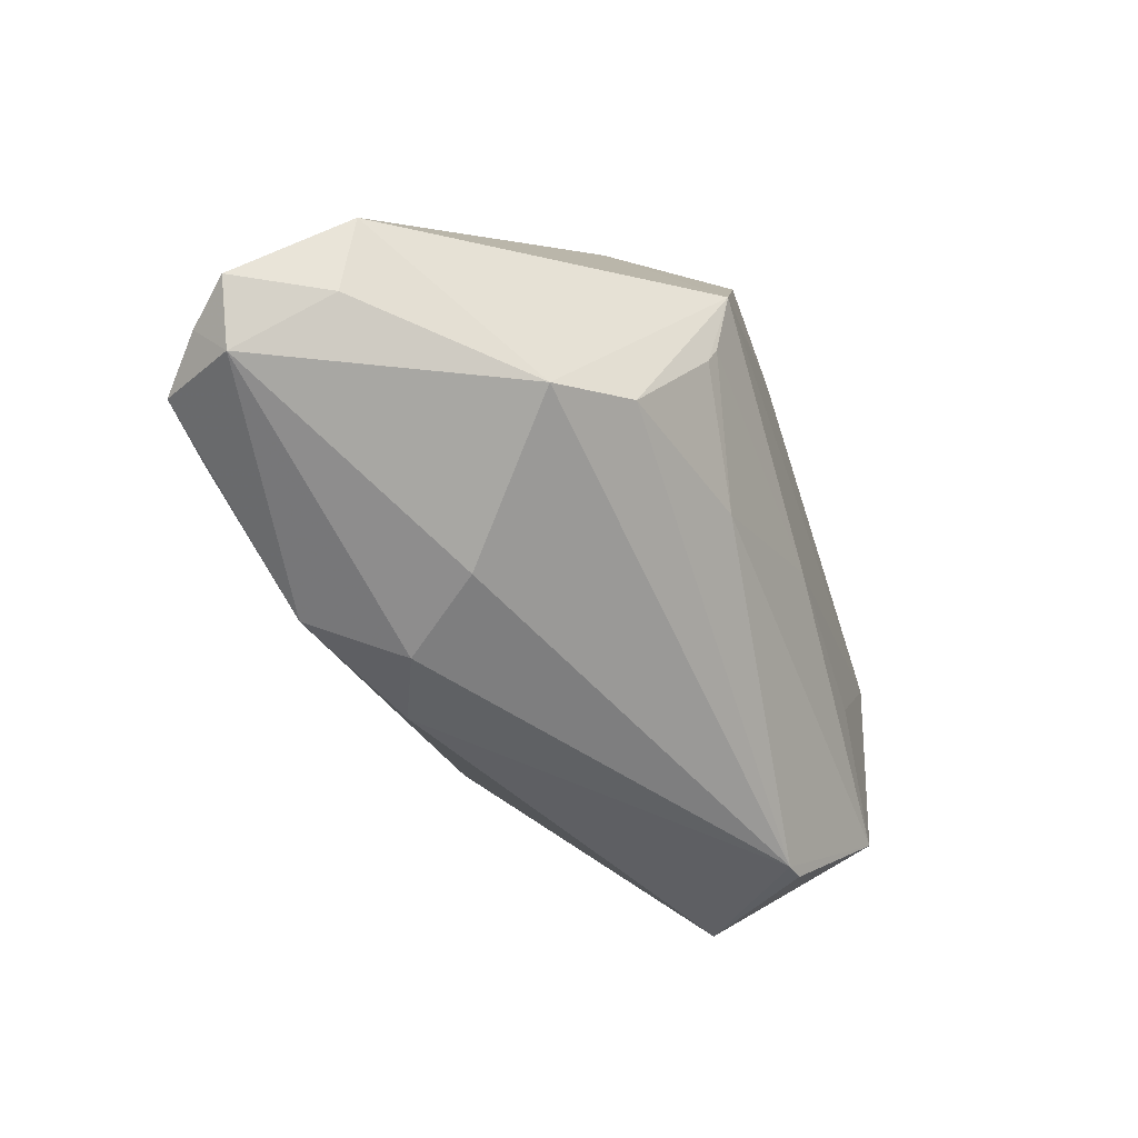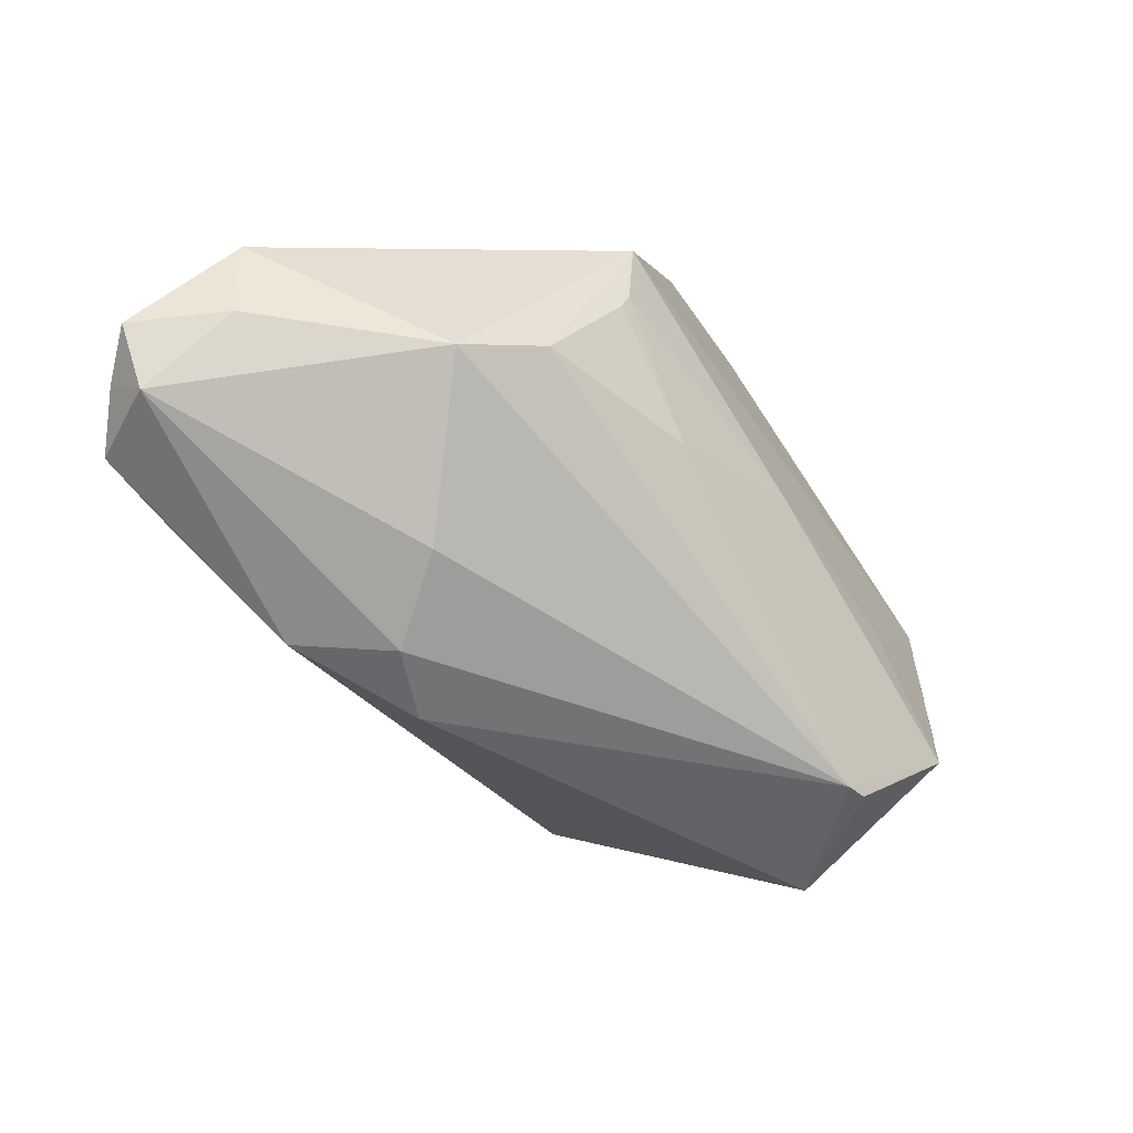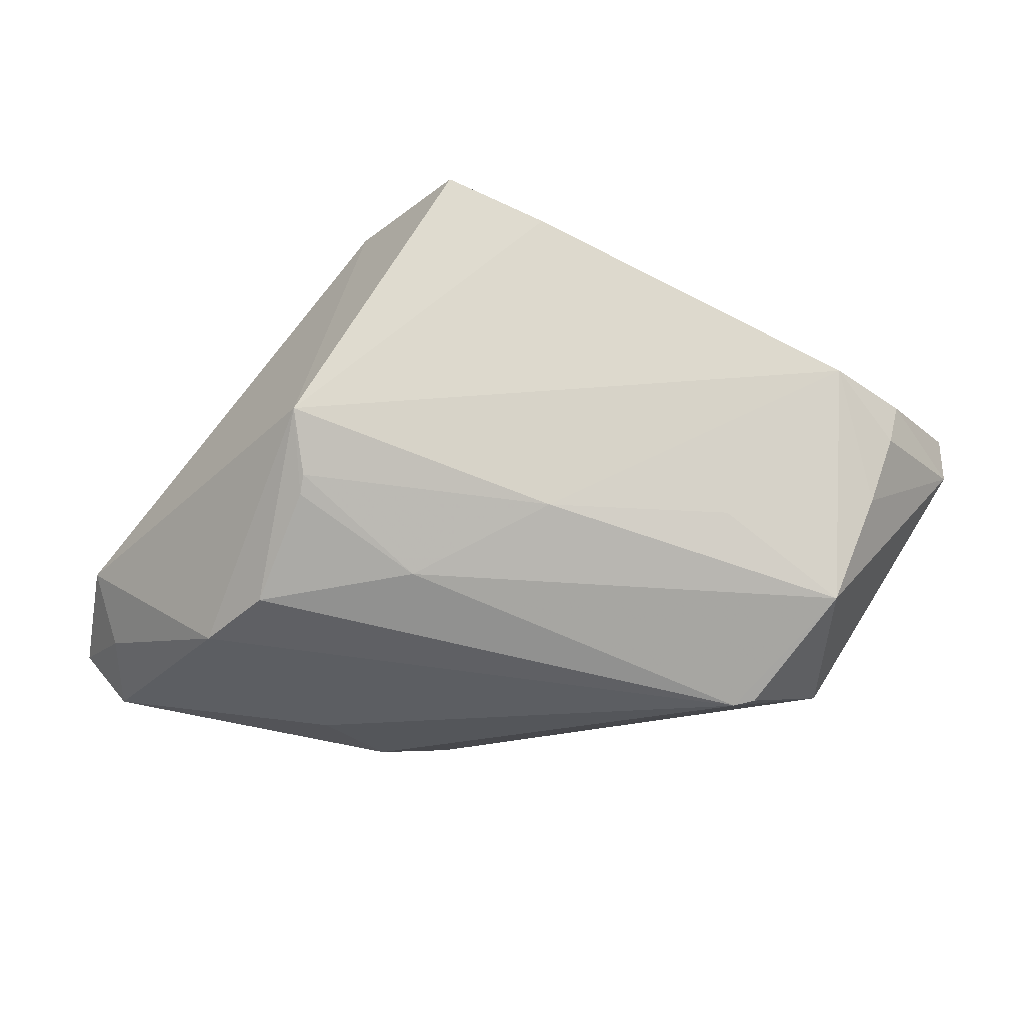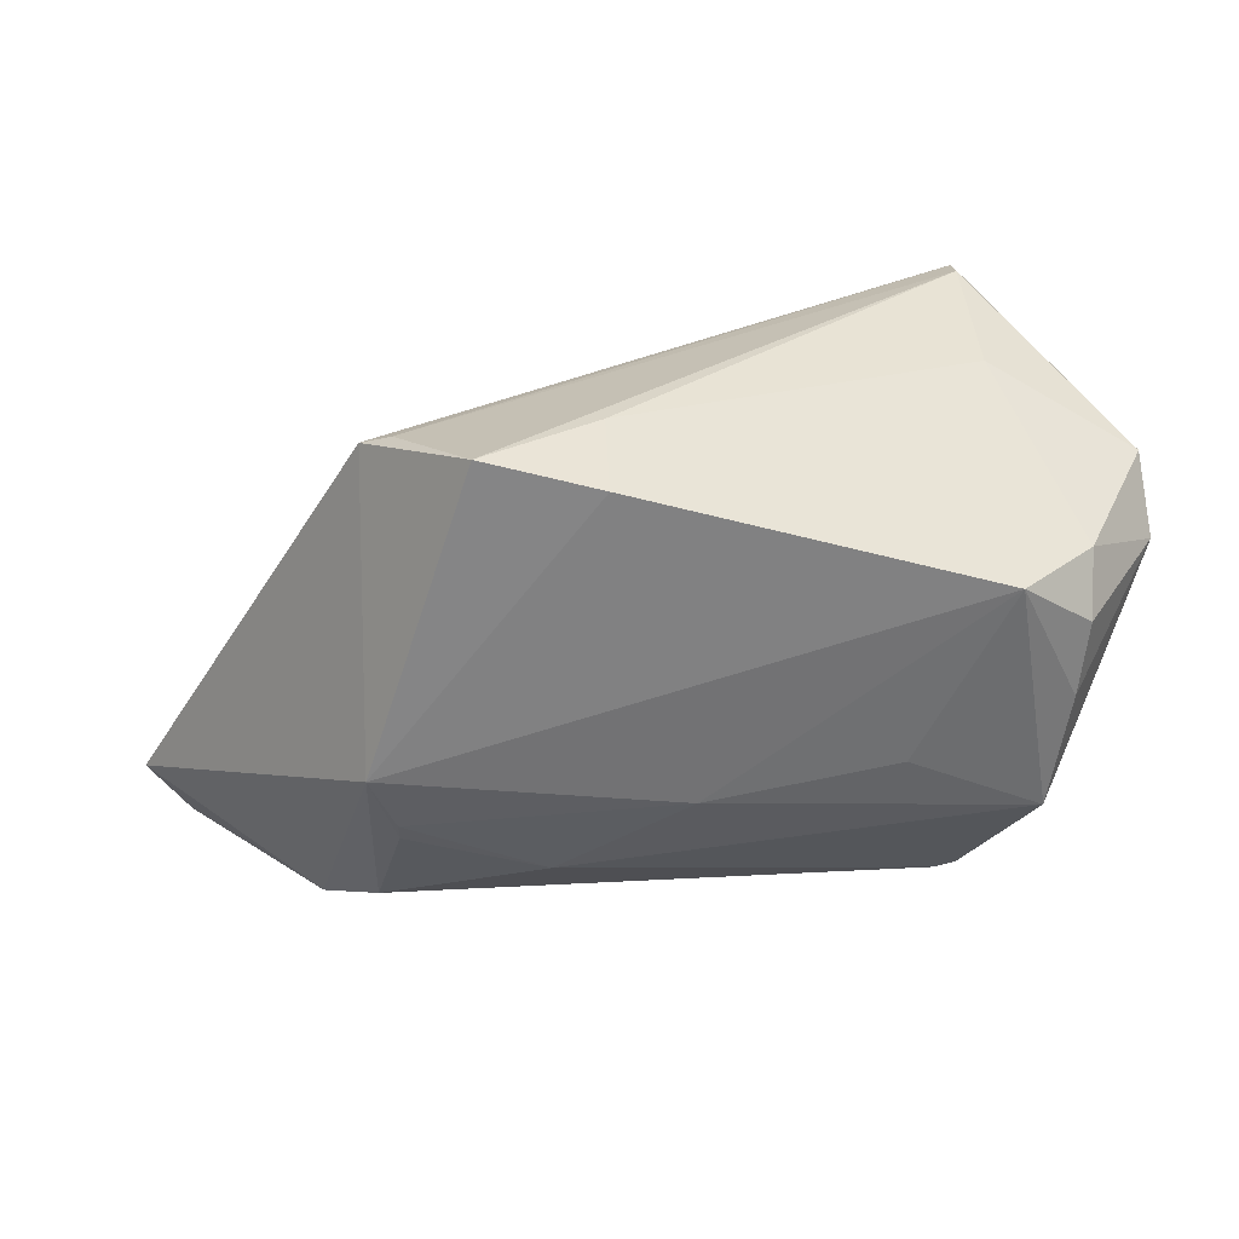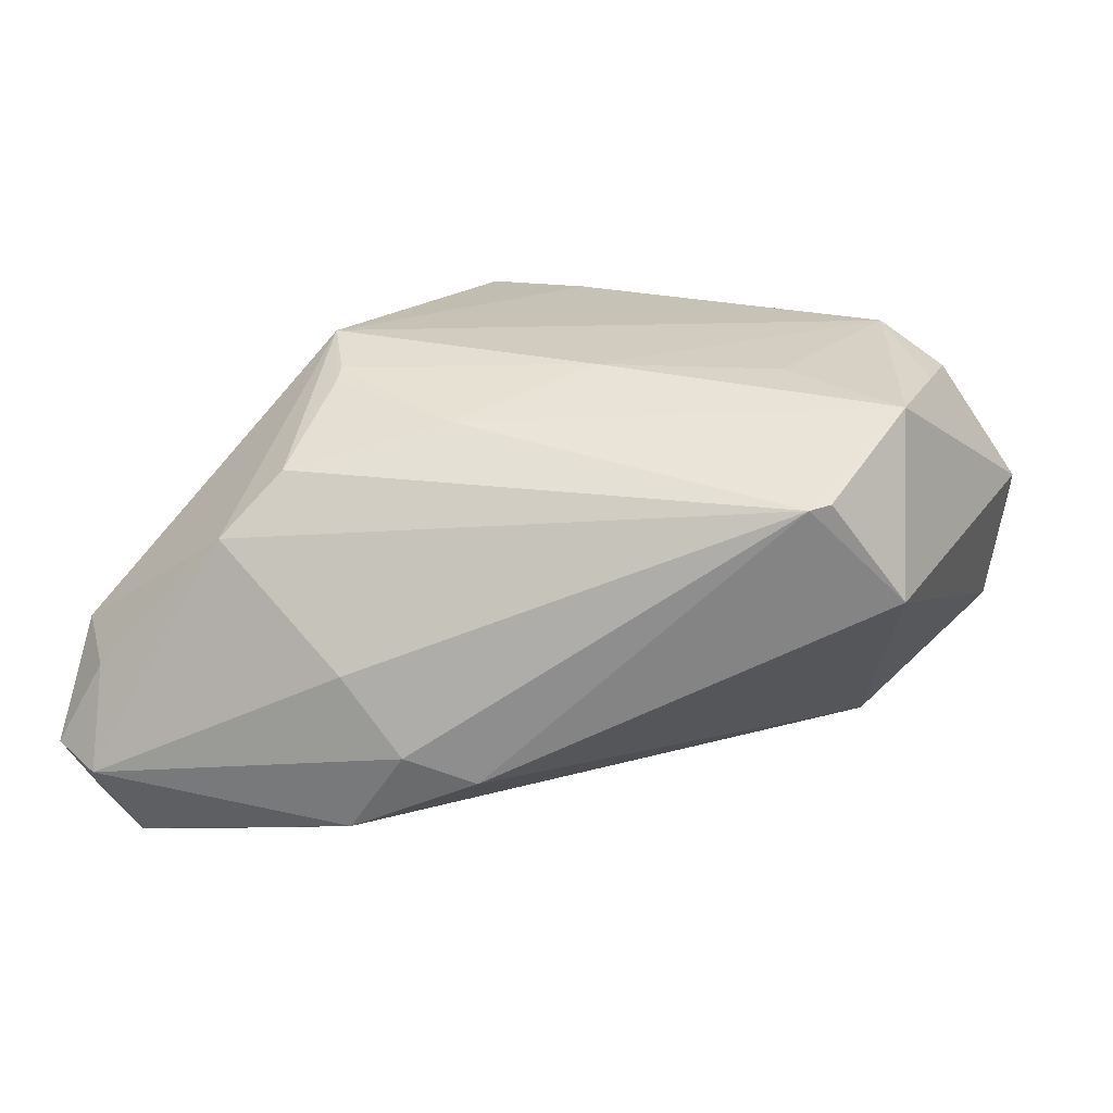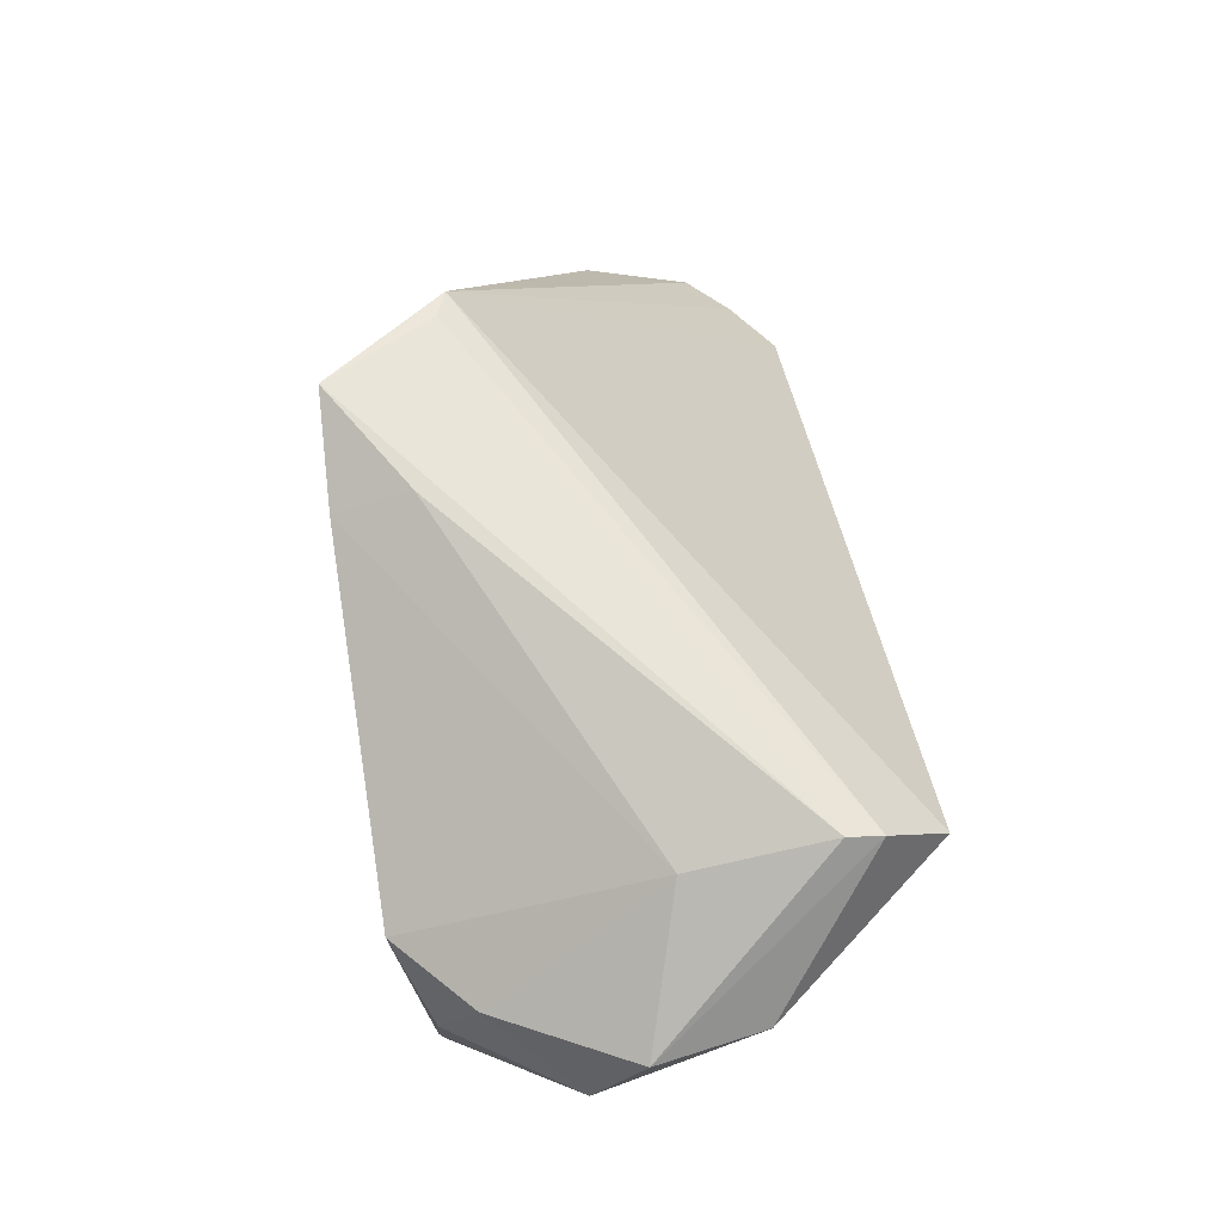
<metadata>
{"format":"obj","ext":"obj","renderer":"f3d","projection":"perspective","resolution":1024,"background":"white","views":[{"elev":-64.0,"azim":-71.5,"up":"+Y"},{"elev":-72.7,"azim":-55.5,"up":"+Y"},{"elev":71.9,"azim":12.6,"up":"+Z"},{"elev":29.9,"azim":-3.9,"up":"+Y"},{"elev":19.1,"azim":12.1,"up":"+Z"},{"elev":68.9,"azim":81.7,"up":"+Y"}]}
</metadata>
<code>
v 0.04399 -0.0174 0.003583
v -0.03707 -0.02967 -0.02702
v -0.008609 -0.01738 0.02161
v 0.006137 -0.006533 0.02657
v -0.0271 -0.02345 0.01648
v 0.04562 0.01171 0.02402
v -0.05489 -0.02853 -0.01779
v -0.02429 -0.008919 0.02519
v -0.04459 -0.02948 -0.02783
v -0.02659 0.02879 0.01346
v -0.04869 -0.03333 -0.01914
v 0.05221 0.02029 -0.007975
v -0.02325 0.02996 0.01471
v 0.03329 -0.02354 0.01564
v -0.0156 0.03333 0.02727
v -0.05367 -0.01973 -0.004744
v -0.002791 0.02986 0.02783
v -0.01076 -0.03333 -0.01384
v -0.002643 -0.0305 -0.01744
v 0.04614 0.01791 0.01968
v -0.01772 -0.03152 -0.02384
v 0.038 0.03308 -0.01637
v -0.002691 0.03329 0.01914
v 0.05433 0.02081 0.004247
v -0.02713 -0.001613 0.02783
v -0.0493 -0.0278 -0.007668
v 0.03829 0.02937 -0.0006493
v 0.04462 0.00331 0.0244
v 0.03696 0.02517 -0.02757
v 0.05489 0.01349 0.01016
v 0.03749 0.0179 0.02783
v -0.05039 -0.02873 -0.02273
v -0.03354 -0.02803 0.009177
v 0.03562 -0.0225 0.01621
v 0.0382 0.03219 -0.02036
v 0.02746 -0.002708 0.02615
v 0.04245 -0.009896 0.02425
v -0.01793 -0.03311 -0.004511
v -0.02423 -0.01113 0.02409
f 33 25 16
f 16 25 10
f 29 35 12
f 12 1 29
f 21 2 29
f 29 10 35
f 30 1 12
f 37 1 30
f 35 10 13
f 21 29 19
f 19 29 1
f 1 14 19
f 10 29 9
f 9 29 2
f 9 2 21
f 21 11 9
f 6 30 20
f 20 30 24
f 24 30 12
f 12 35 24
f 35 13 22
f 22 24 35
f 25 33 5
f 33 14 5
f 31 6 20
f 25 4 31
f 31 17 25
f 34 1 37
f 37 14 34
f 34 14 1
f 26 33 16
f 26 11 33
f 38 14 33
f 33 11 38
f 7 26 16
f 11 26 7
f 16 10 7
f 37 30 28
f 30 6 28
f 28 31 37
f 6 31 28
f 37 4 3
f 3 14 37
f 3 5 14
f 15 17 23
f 25 17 15
f 15 13 10
f 15 10 25
f 23 22 15
f 15 22 13
f 27 31 20
f 20 24 27
f 24 22 27
f 27 22 23
f 23 17 27
f 17 31 27
f 36 4 37
f 37 31 36
f 36 31 4
f 18 19 14
f 14 38 18
f 21 19 18
f 18 11 21
f 18 38 11
f 32 9 11
f 11 7 32
f 10 9 32
f 32 7 10
f 25 5 39
f 5 3 39
f 8 4 25
f 25 39 8
f 8 3 4
f 8 39 3

</code>
